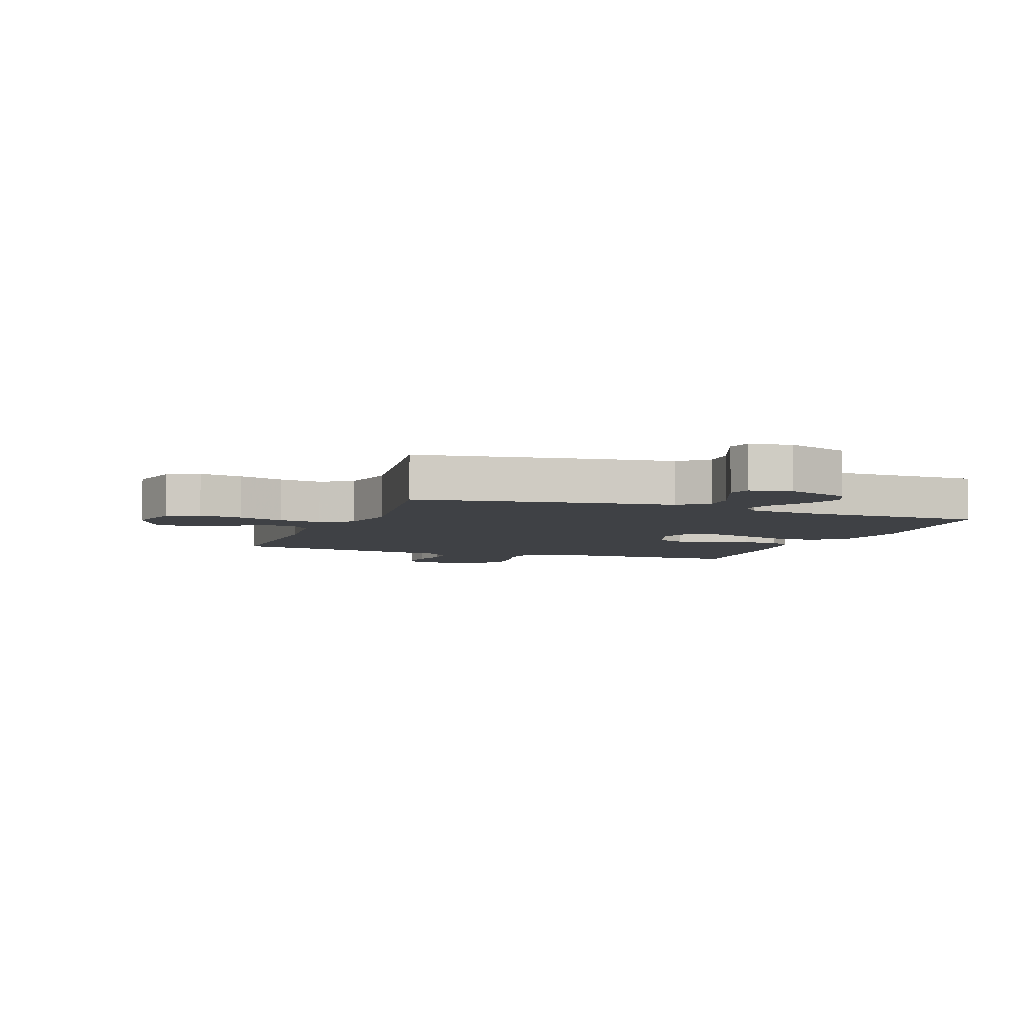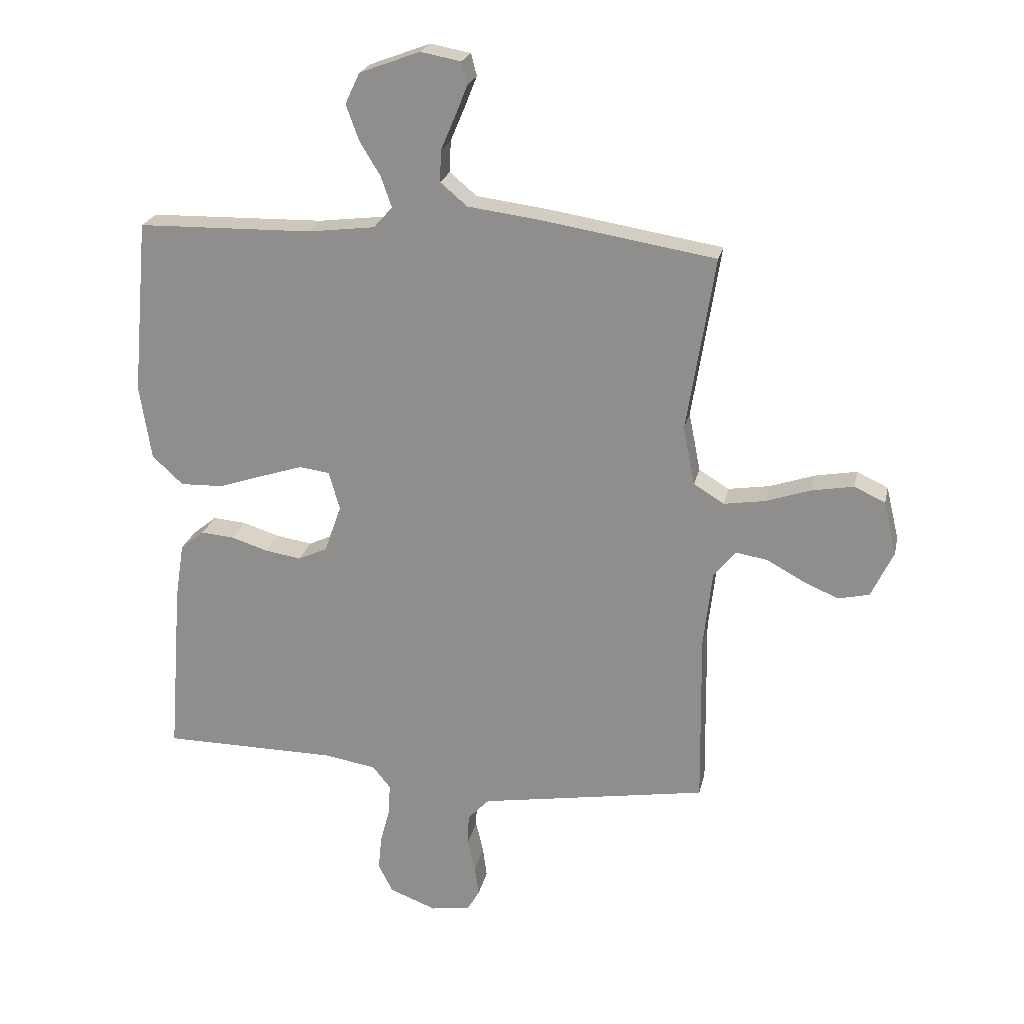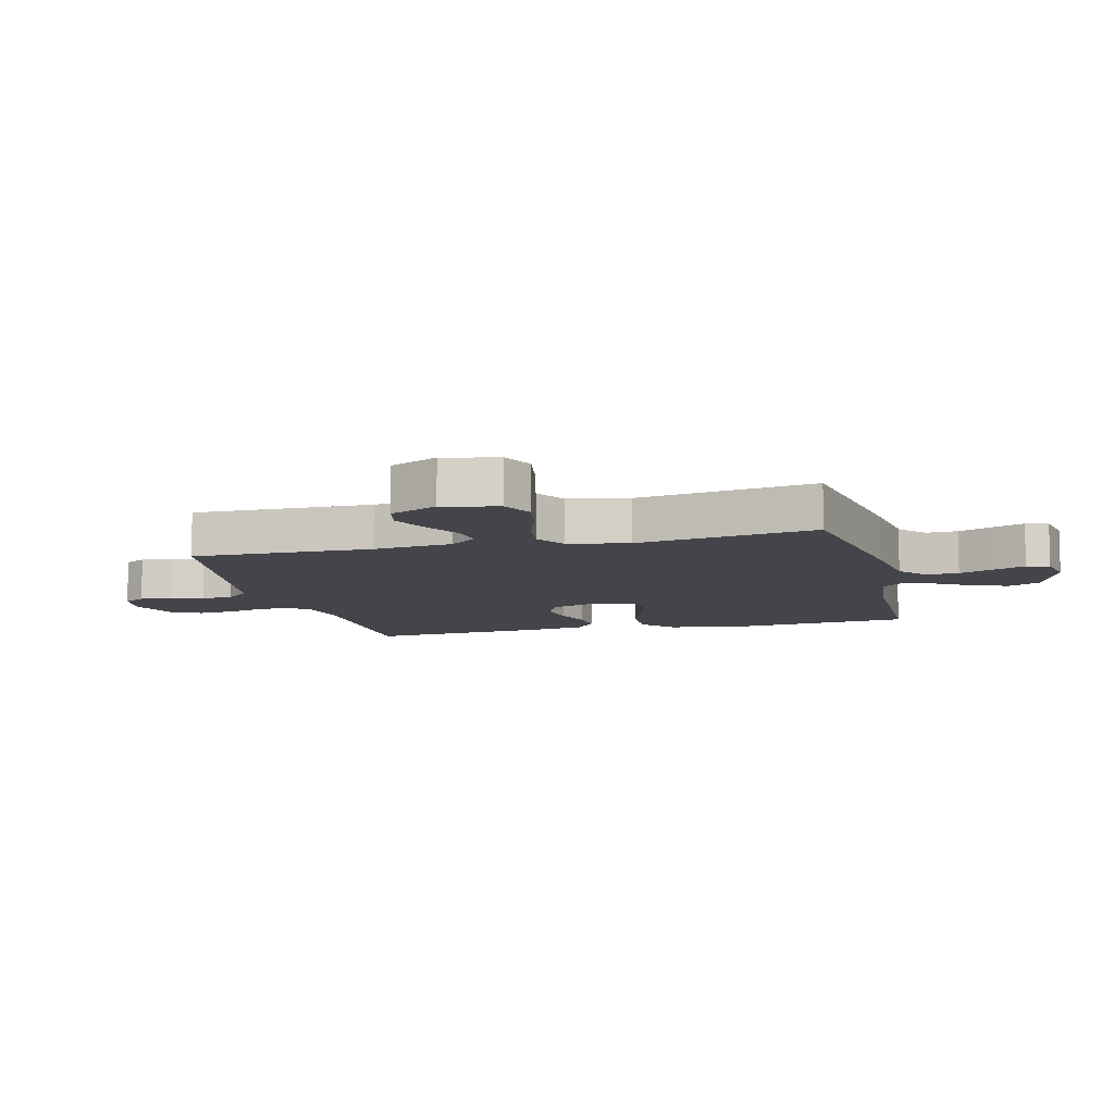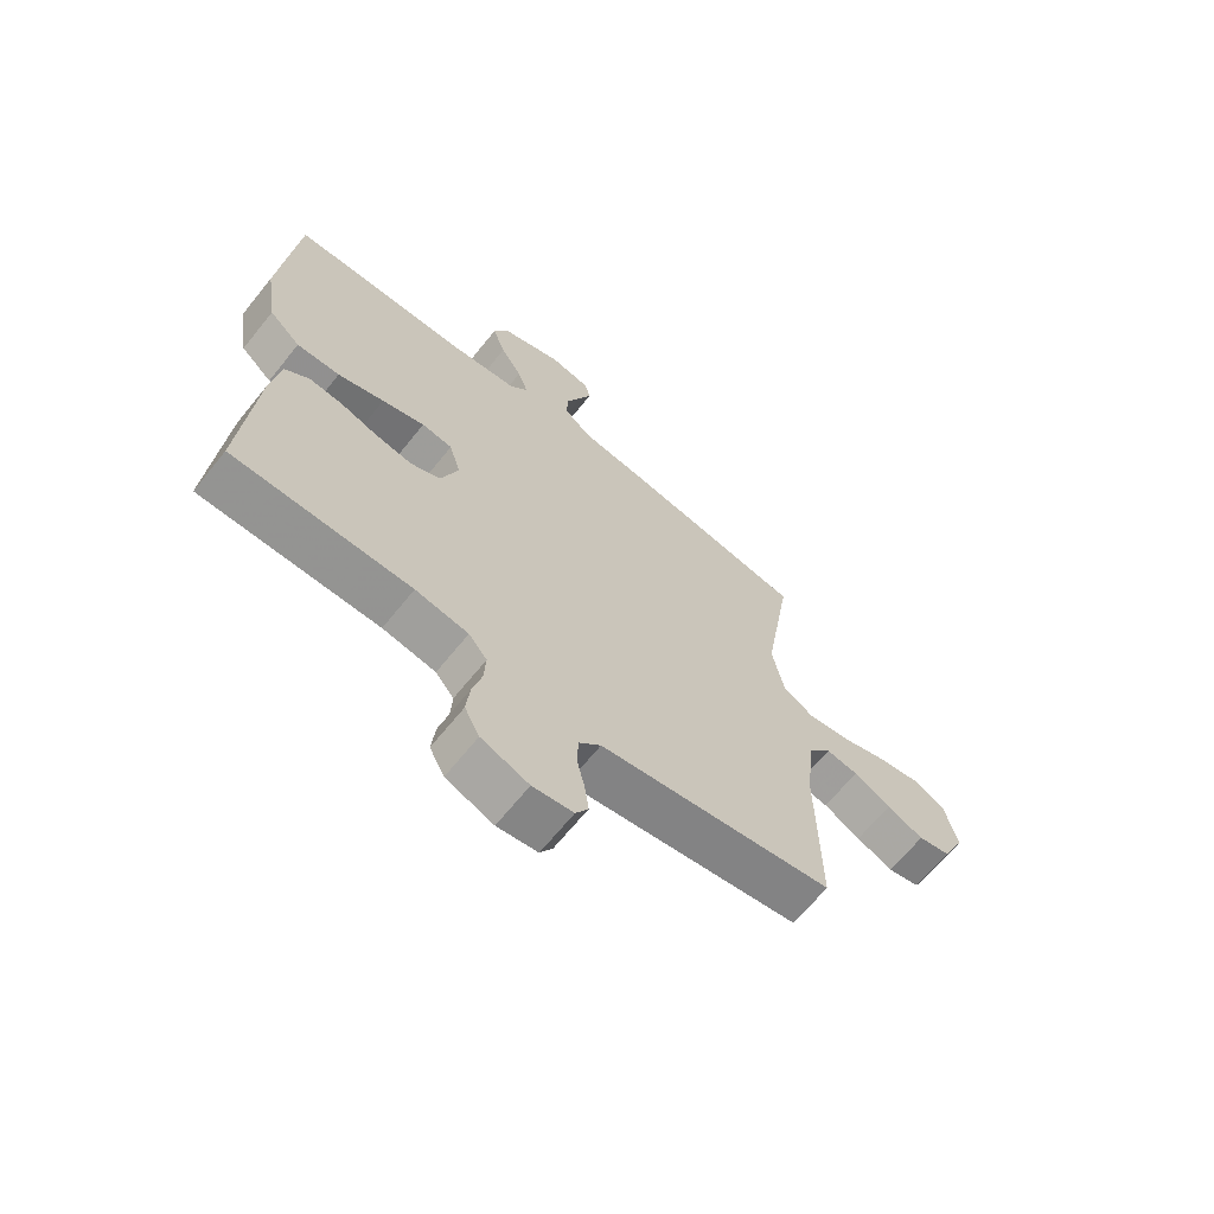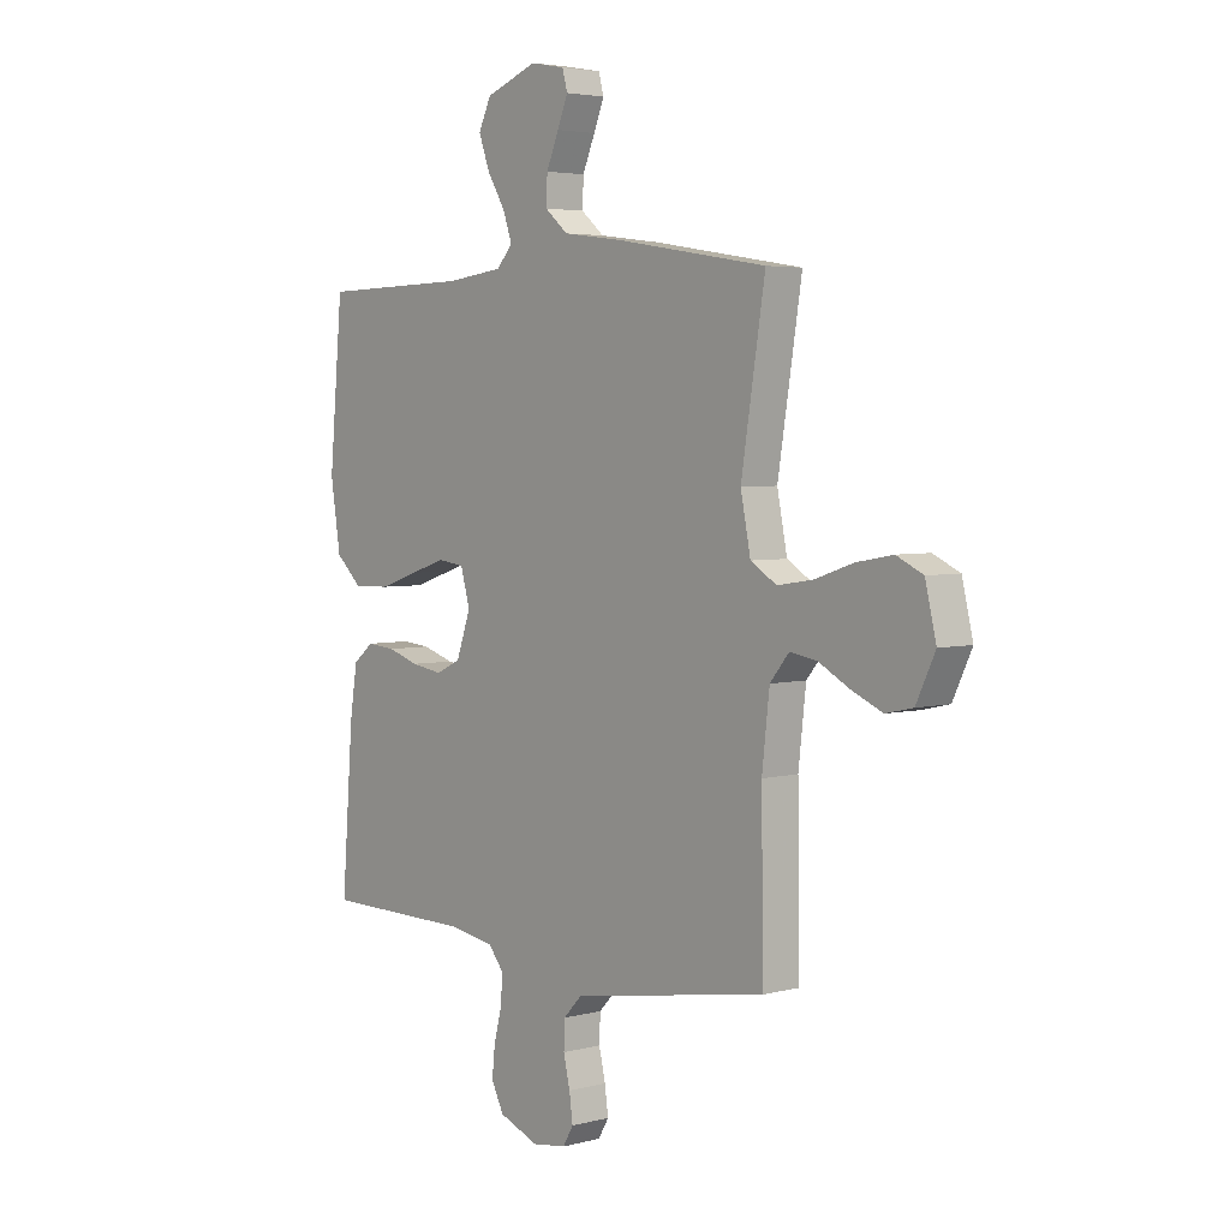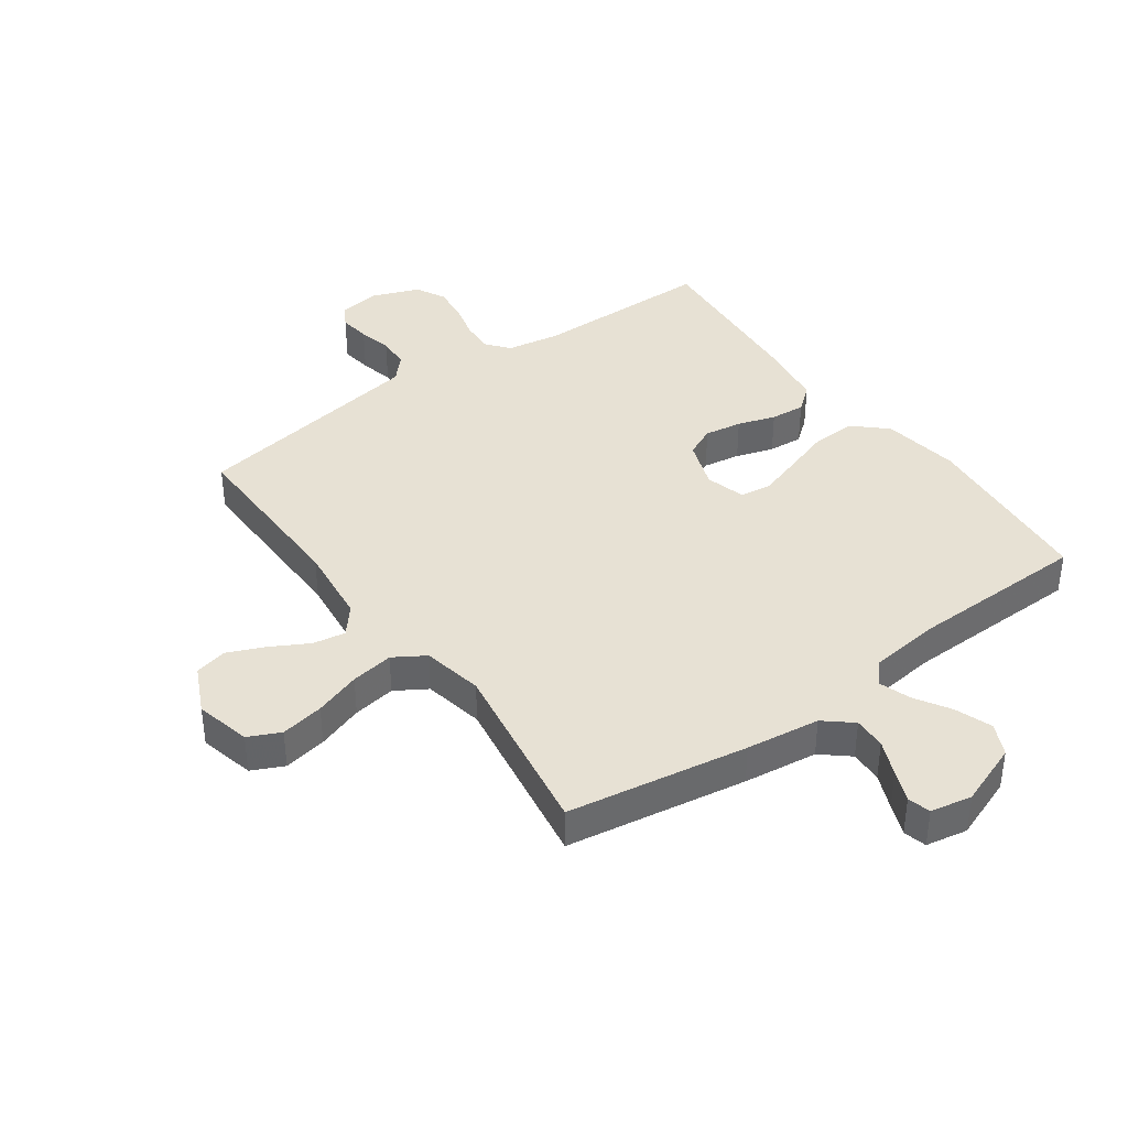
<metadata>
{"format":"obj","ext":"obj","renderer":"f3d","projection":"perspective","resolution":1024,"background":"white","views":[{"elev":-5.3,"azim":-20.4,"up":"+Y"},{"elev":22.5,"azim":-168.0,"up":"+Z"},{"elev":-9.3,"azim":-75.9,"up":"+Y"},{"elev":-66.6,"azim":141.1,"up":"+Z"},{"elev":4.0,"azim":-130.7,"up":"+Z"},{"elev":39.4,"azim":-35.7,"up":"+Y"}]}
</metadata>
<code>
v 0.5 0.07 -0.5
v 0.2 0.07 -0.503
v 0.111 0.07 -0.518
v 0.08 0.07 -0.556
v 0.083 0.07 -0.61
v 0.099 0.07 -0.671
v 0.105 0.07 -0.73
v 0.08 0.07 -0.779
v 0 0.07 -0.81
v -0.068 0.07 -0.8
v -0.089 0.07 -0.764
v -0.082 0.07 -0.712
v -0.069 0.07 -0.656
v -0.071 0.07 -0.603
v -0.108 0.07 -0.564
v -0.2 0.07 -0.549
v -0.5 0.07 -0.5
v -0.496 0.07 -0.2
v -0.511 0.07 -0.068
v -0.549 0.07 -0.022
v -0.603 0.07 -0.031
v -0.665 0.07 -0.065
v -0.727 0.07 -0.092
v -0.781 0.07 -0.08
v -0.819 0.07 0
v -0.797 0.07 0.092
v -0.744 0.07 0.117
v -0.672 0.07 0.104
v -0.595 0.07 0.078
v -0.524 0.07 0.067
v -0.472 0.07 0.099
v -0.452 0.07 0.2
v -0.5 0.07 0.5
v -0.2 0.07 0.549
v -0.077 0.07 0.565
v -0.031 0.07 0.604
v -0.033 0.07 0.658
v -0.058 0.07 0.717
v -0.079 0.07 0.769
v -0.069 0.07 0.807
v 0 0.07 0.82
v 0.104 0.07 0.781
v 0.129 0.07 0.728
v 0.107 0.07 0.667
v 0.071 0.07 0.608
v 0.053 0.07 0.556
v 0.085 0.07 0.52
v 0.2 0.07 0.506
v 0.5 0.07 0.5
v 0.527 0.07 0.2
v 0.507 0.07 0.071
v 0.454 0.07 0.022
v 0.381 0.07 0.024
v 0.303 0.07 0.05
v 0.231 0.07 0.073
v 0.179 0.07 0.066
v 0.16 0.07 0
v 0.189 0.07 -0.082
v 0.239 0.07 -0.105
v 0.301 0.07 -0.095
v 0.364 0.07 -0.075
v 0.421 0.07 -0.07
v 0.462 0.07 -0.103
v 0.477 0.07 -0.2
v 0.5 0 -0.5
v 0.2 0 -0.503
v 0.111 0 -0.518
v 0.08 0 -0.556
v 0.083 0 -0.61
v 0.099 0 -0.671
v 0.105 0 -0.73
v 0.08 0 -0.779
v 0 0 -0.81
v -0.068 0 -0.8
v -0.089 0 -0.764
v -0.082 0 -0.712
v -0.069 0 -0.656
v -0.071 0 -0.603
v -0.108 0 -0.564
v -0.2 0 -0.549
v -0.5 0 -0.5
v -0.496 0 -0.2
v -0.511 0 -0.068
v -0.549 0 -0.022
v -0.603 0 -0.031
v -0.665 0 -0.065
v -0.727 0 -0.092
v -0.781 0 -0.08
v -0.819 0 0
v -0.797 0 0.092
v -0.744 0 0.117
v -0.672 0 0.104
v -0.595 0 0.078
v -0.524 0 0.067
v -0.472 0 0.099
v -0.452 0 0.2
v -0.5 0 0.5
v -0.2 0 0.549
v -0.077 0 0.565
v -0.031 0 0.604
v -0.033 0 0.658
v -0.058 0 0.717
v -0.079 0 0.769
v -0.069 0 0.807
v 0 0 0.82
v 0.104 0 0.781
v 0.129 0 0.728
v 0.107 0 0.667
v 0.071 0 0.608
v 0.053 0 0.556
v 0.085 0 0.52
v 0.2 0 0.506
v 0.5 0 0.5
v 0.527 0 0.2
v 0.507 0 0.071
v 0.454 0 0.022
v 0.381 0 0.024
v 0.303 0 0.05
v 0.231 0 0.073
v 0.179 0 0.066
v 0.16 0 0
v 0.189 0 -0.082
v 0.239 0 -0.105
v 0.301 0 -0.095
v 0.364 0 -0.075
v 0.421 0 -0.07
v 0.462 0 -0.103
v 0.477 0 -0.2
f 63 64 1 2
f 60 61 62 63
f 59 60 63 2
f 58 59 2 3
f 57 58 3 4
f 51 52 53 54
f 51 54 55
f 48 49 50 51
f 47 48 51 55
f 46 47 55 56
f 42 43 44 45
f 42 45 46
f 41 42 46
f 40 41 46
f 37 38 39 40
f 37 40 46 56
f 32 33 34 35
f 31 32 35 36
f 26 27 28 29
f 26 29 30
f 25 26 30
f 24 25 30
f 21 22 23 24
f 21 24 30
f 20 21 30 31
f 15 16 17 18
f 15 18 19
f 14 15 19
f 10 11 12 13
f 8 9 10 13
f 8 13 14
f 5 6 7 8
f 4 5 8 14
f 57 4 14 19
f 36 37 56 57
f 31 36 57
f 19 20 31 57
f 66 65 128 127
f 127 126 125 124
f 66 127 124 123
f 67 66 123 122
f 68 67 122 121
f 118 117 116 115
f 119 118 115
f 115 114 113 112
f 119 115 112 111
f 120 119 111 110
f 109 108 107 106
f 110 109 106
f 110 106 105
f 110 105 104
f 104 103 102 101
f 120 110 104 101
f 99 98 97 96
f 100 99 96 95
f 93 92 91 90
f 94 93 90
f 94 90 89
f 94 89 88
f 88 87 86 85
f 94 88 85
f 95 94 85 84
f 82 81 80 79
f 83 82 79
f 83 79 78
f 77 76 75 74
f 77 74 73 72
f 78 77 72
f 72 71 70 69
f 78 72 69 68
f 83 78 68 121
f 121 120 101 100
f 121 100 95
f 121 95 84 83
f 1 65 66 2
f 2 66 67 3
f 3 67 68 4
f 4 68 69 5
f 5 69 70 6
f 6 70 71 7
f 7 71 72 8
f 8 72 73 9
f 9 73 74 10
f 10 74 75 11
f 11 75 76 12
f 12 76 77 13
f 13 77 78 14
f 14 78 79 15
f 15 79 80 16
f 16 80 81 17
f 17 81 82 18
f 18 82 83 19
f 19 83 84 20
f 20 84 85 21
f 21 85 86 22
f 22 86 87 23
f 23 87 88 24
f 24 88 89 25
f 25 89 90 26
f 26 90 91 27
f 27 91 92 28
f 28 92 93 29
f 29 93 94 30
f 30 94 95 31
f 31 95 96 32
f 32 96 97 33
f 33 97 98 34
f 34 98 99 35
f 35 99 100 36
f 36 100 101 37
f 37 101 102 38
f 38 102 103 39
f 39 103 104 40
f 40 104 105 41
f 41 105 106 42
f 42 106 107 43
f 43 107 108 44
f 44 108 109 45
f 45 109 110 46
f 46 110 111 47
f 47 111 112 48
f 48 112 113 49
f 49 113 114 50
f 50 114 115 51
f 51 115 116 52
f 52 116 117 53
f 53 117 118 54
f 54 118 119 55
f 55 119 120 56
f 56 120 121 57
f 57 121 122 58
f 58 122 123 59
f 59 123 124 60
f 60 124 125 61
f 61 125 126 62
f 62 126 127 63
f 63 127 128 64
f 64 128 65 1

</code>
